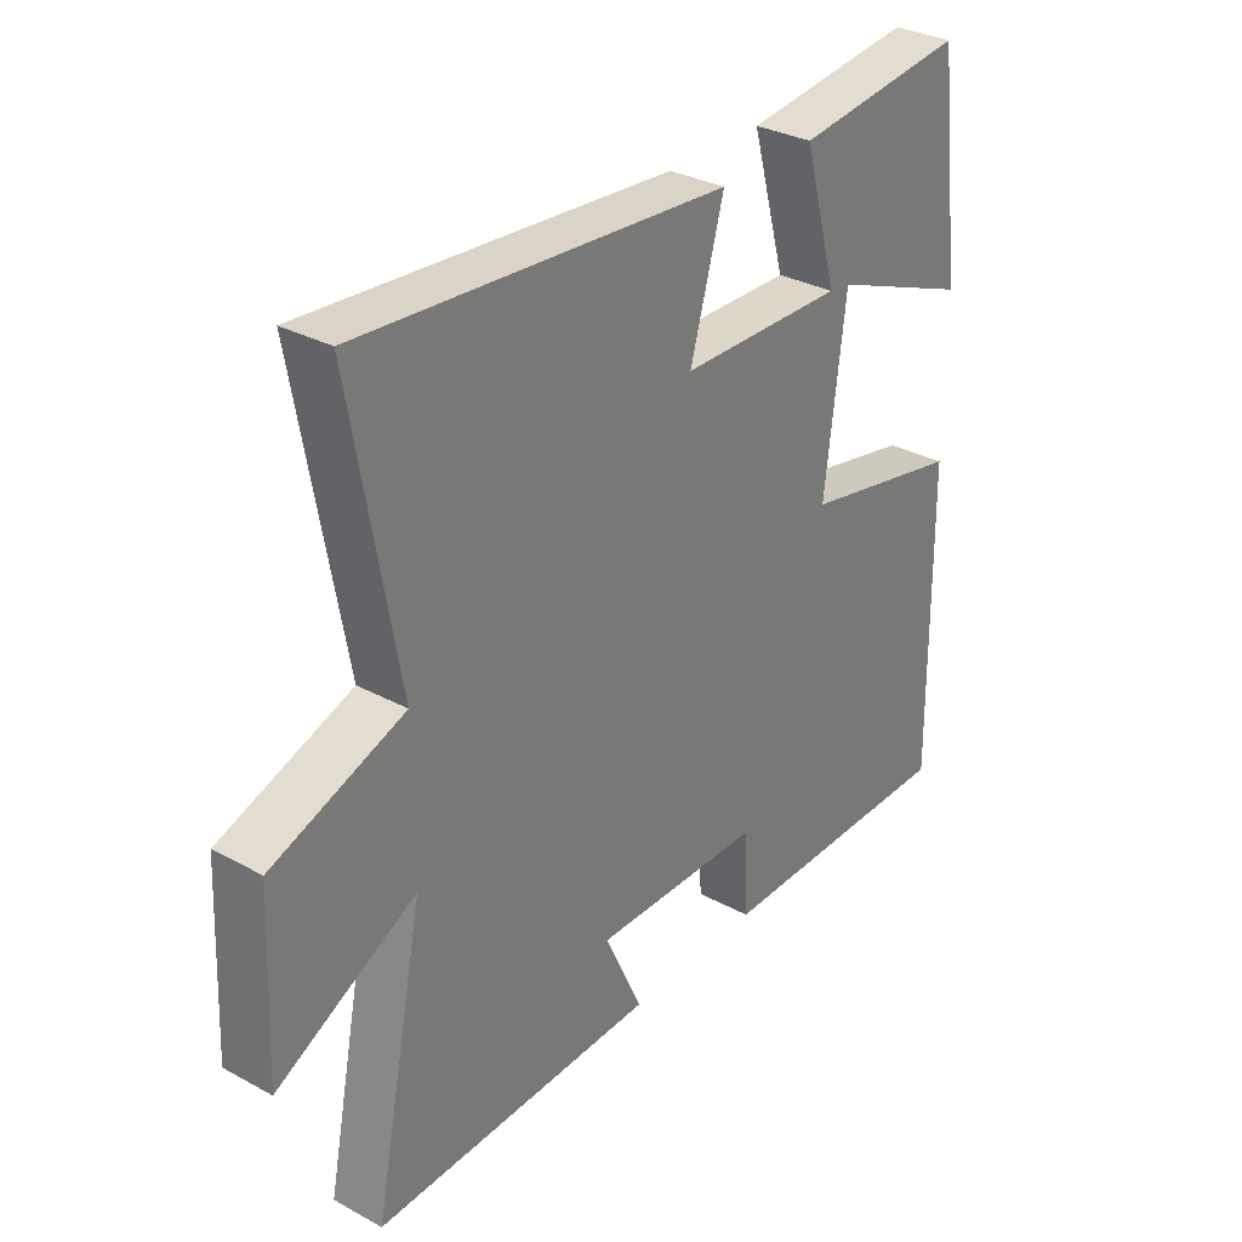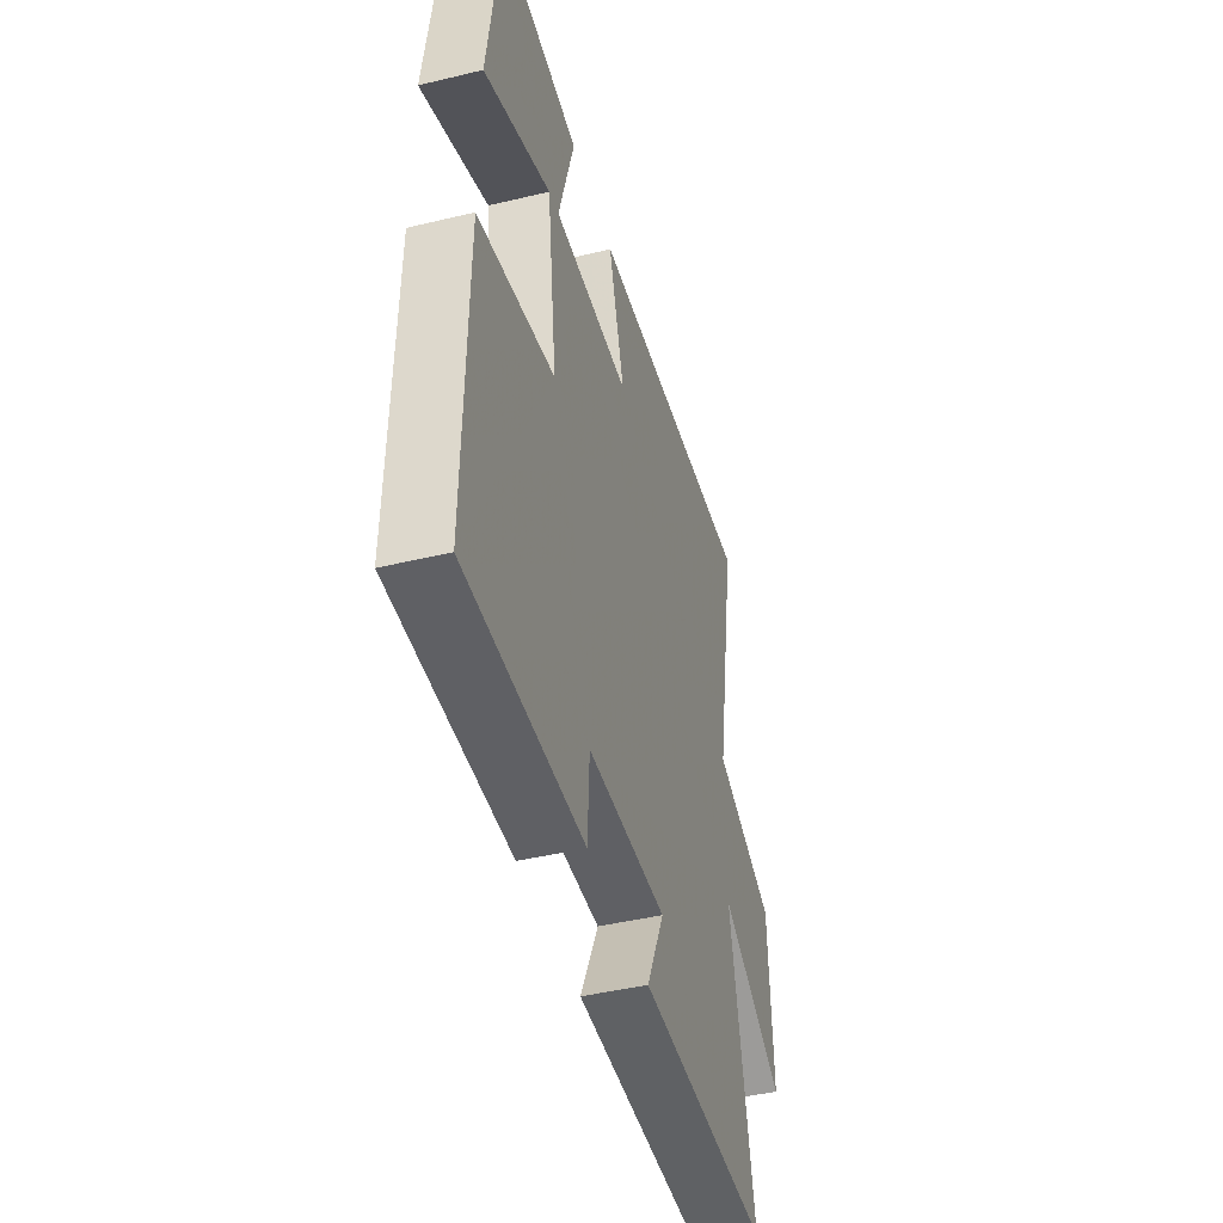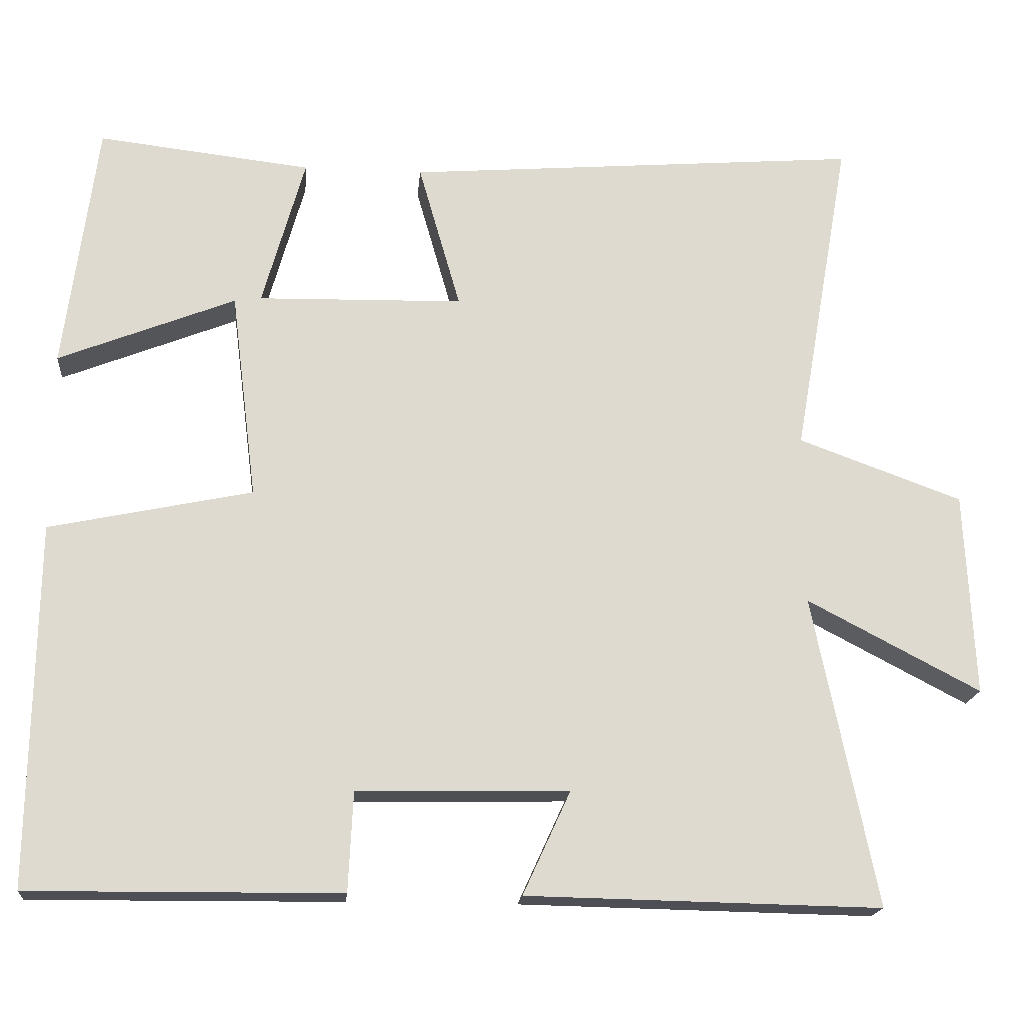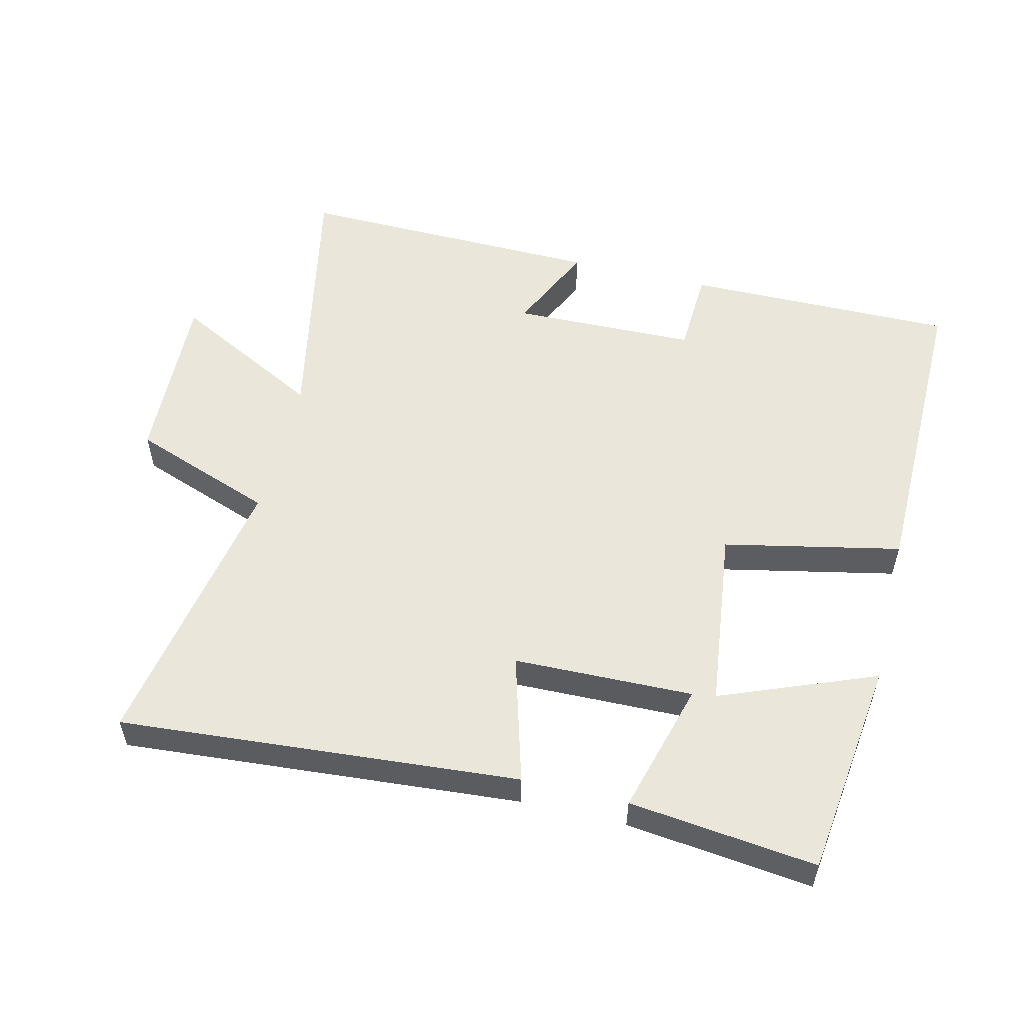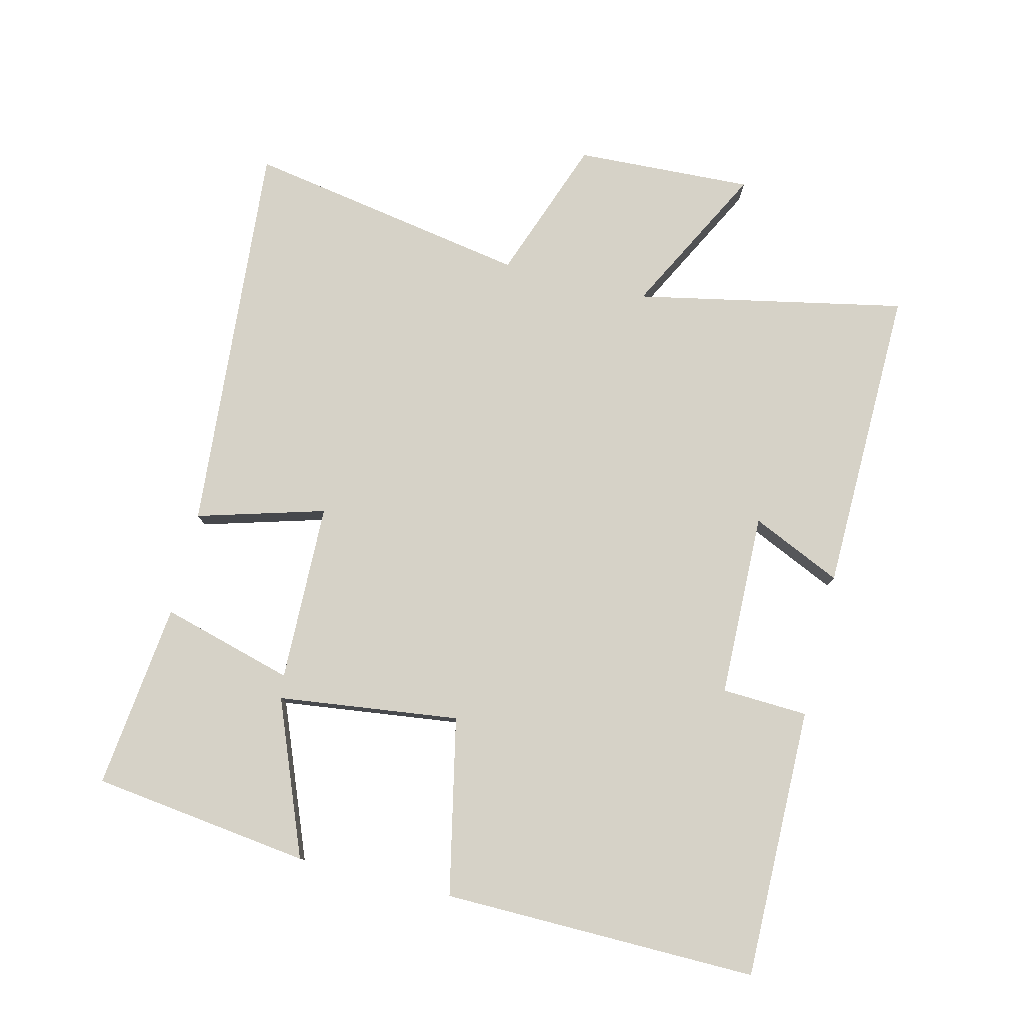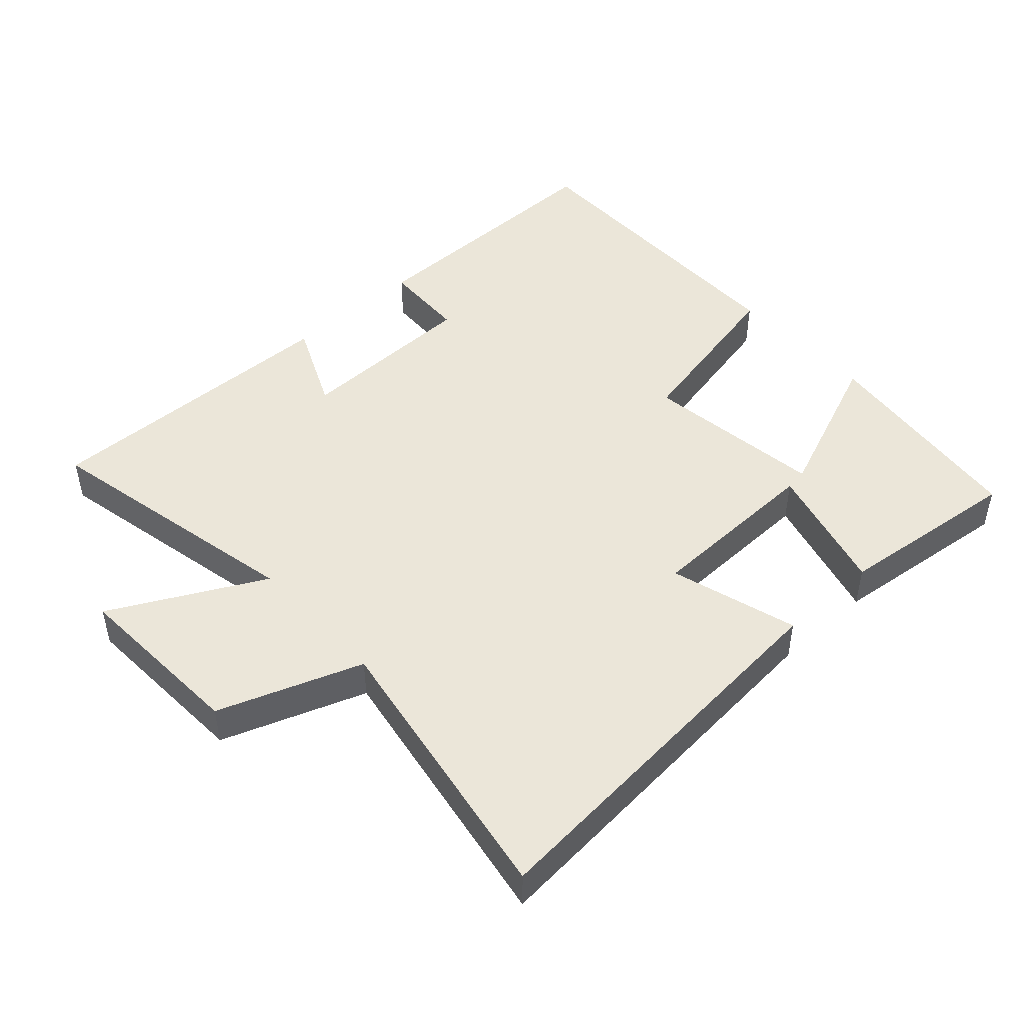
<metadata>
{"format":"obj","ext":"obj","renderer":"f3d","projection":"perspective","resolution":1024,"background":"white","views":[{"elev":31.7,"azim":-52.5,"up":"+Z"},{"elev":-44.5,"azim":105.6,"up":"+Z"},{"elev":-18.3,"azim":174.8,"up":"+Z"},{"elev":54.7,"azim":13.7,"up":"+Y"},{"elev":78.6,"azim":103.7,"up":"+Y"},{"elev":46.9,"azim":-42.5,"up":"+Y"}]}
</metadata>
<code>
v 0.458 0.07 0.532
v 0.5 0.07 0.205
v 0.269 0.07 0.297
v 0.235 0.07 0.025
v 0.5 0.07 -0.031
v 0.506 0.07 -0.503
v 0.1 0.07 -0.5
v 0.094 0.07 -0.371
v -0.182 0.07 -0.365
v -0.12 0.07 -0.5
v -0.582 0.07 -0.509
v -0.5 0.07 -0.104
v -0.726 0.07 -0.222
v -0.714 0.07 0.044
v -0.5 0.07 0.122
v -0.575 0.07 0.548
v 0.021 0.07 0.5
v -0.034 0.07 0.308
v 0.234 0.07 0.302
v 0.179 0.07 0.5
v 0.458 0 0.532
v 0.5 0 0.205
v 0.269 0 0.297
v 0.235 0 0.025
v 0.5 0 -0.031
v 0.506 0 -0.503
v 0.1 0 -0.5
v 0.094 0 -0.371
v -0.182 0 -0.365
v -0.12 0 -0.5
v -0.582 0 -0.509
v -0.5 0 -0.104
v -0.726 0 -0.222
v -0.714 0 0.044
v -0.5 0 0.122
v -0.575 0 0.548
v 0.021 0 0.5
v -0.034 0 0.308
v 0.234 0 0.302
v 0.179 0 0.5
f 19 20 1
f 15 16 17 18
f 15 18 19
f 12 13 14 15
f 12 15 19
f 9 10 11 12
f 8 9 12 19
f 4 5 6 7
f 3 4 7 8
f 1 2 3
f 19 1 3
f 3 8 19
f 21 40 39
f 38 37 36 35
f 39 38 35
f 35 34 33 32
f 39 35 32
f 32 31 30 29
f 39 32 29 28
f 27 26 25 24
f 28 27 24 23
f 23 22 21
f 23 21 39
f 39 28 23
f 1 21 22 2
f 2 22 23 3
f 3 23 24 4
f 4 24 25 5
f 5 25 26 6
f 6 26 27 7
f 7 27 28 8
f 8 28 29 9
f 9 29 30 10
f 10 30 31 11
f 11 31 32 12
f 12 32 33 13
f 13 33 34 14
f 14 34 35 15
f 15 35 36 16
f 16 36 37 17
f 17 37 38 18
f 18 38 39 19
f 19 39 40 20
f 20 40 21 1

</code>
